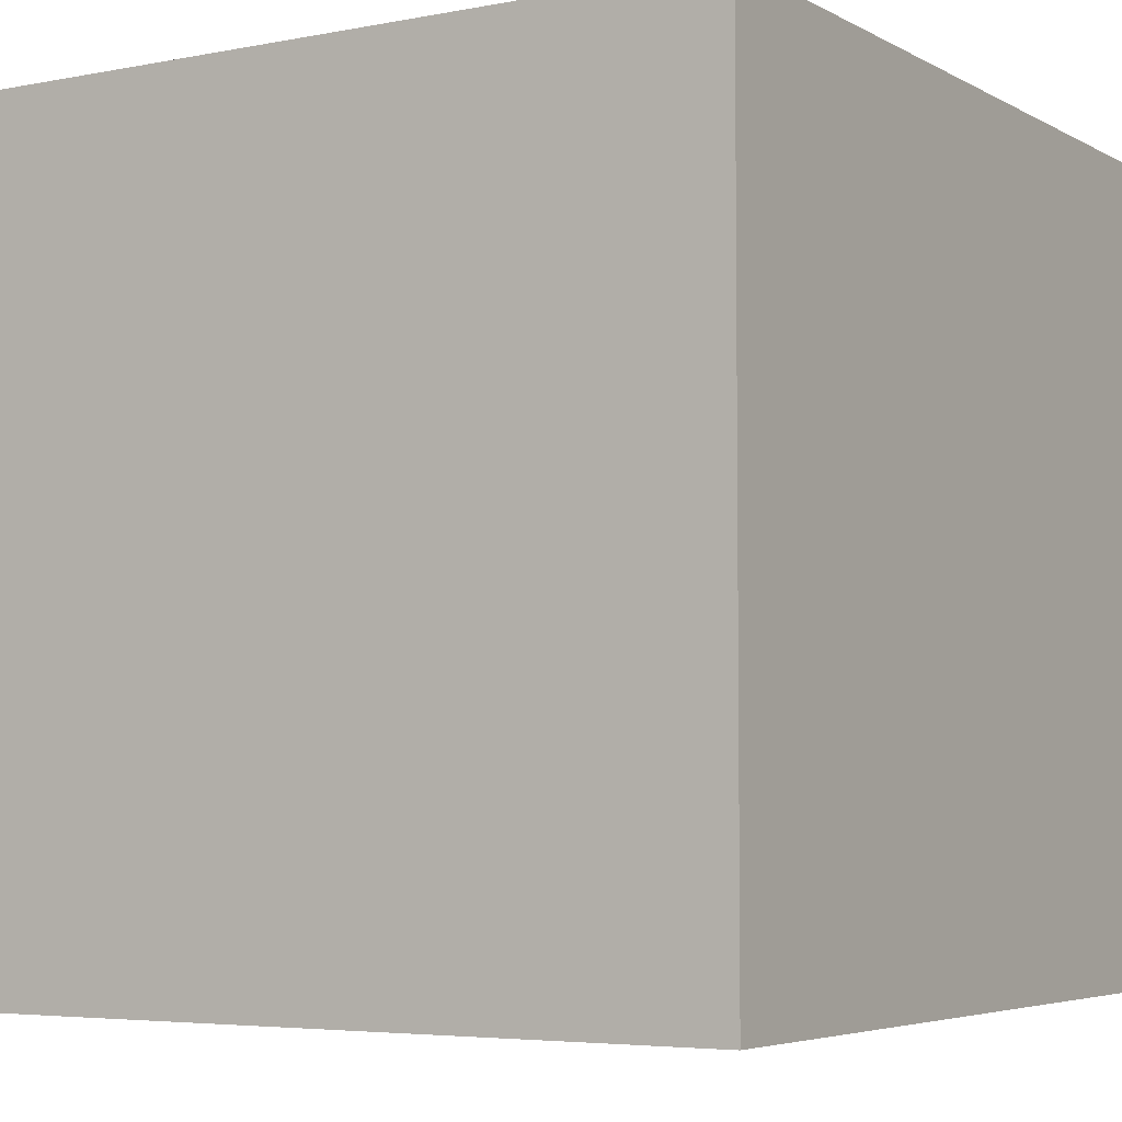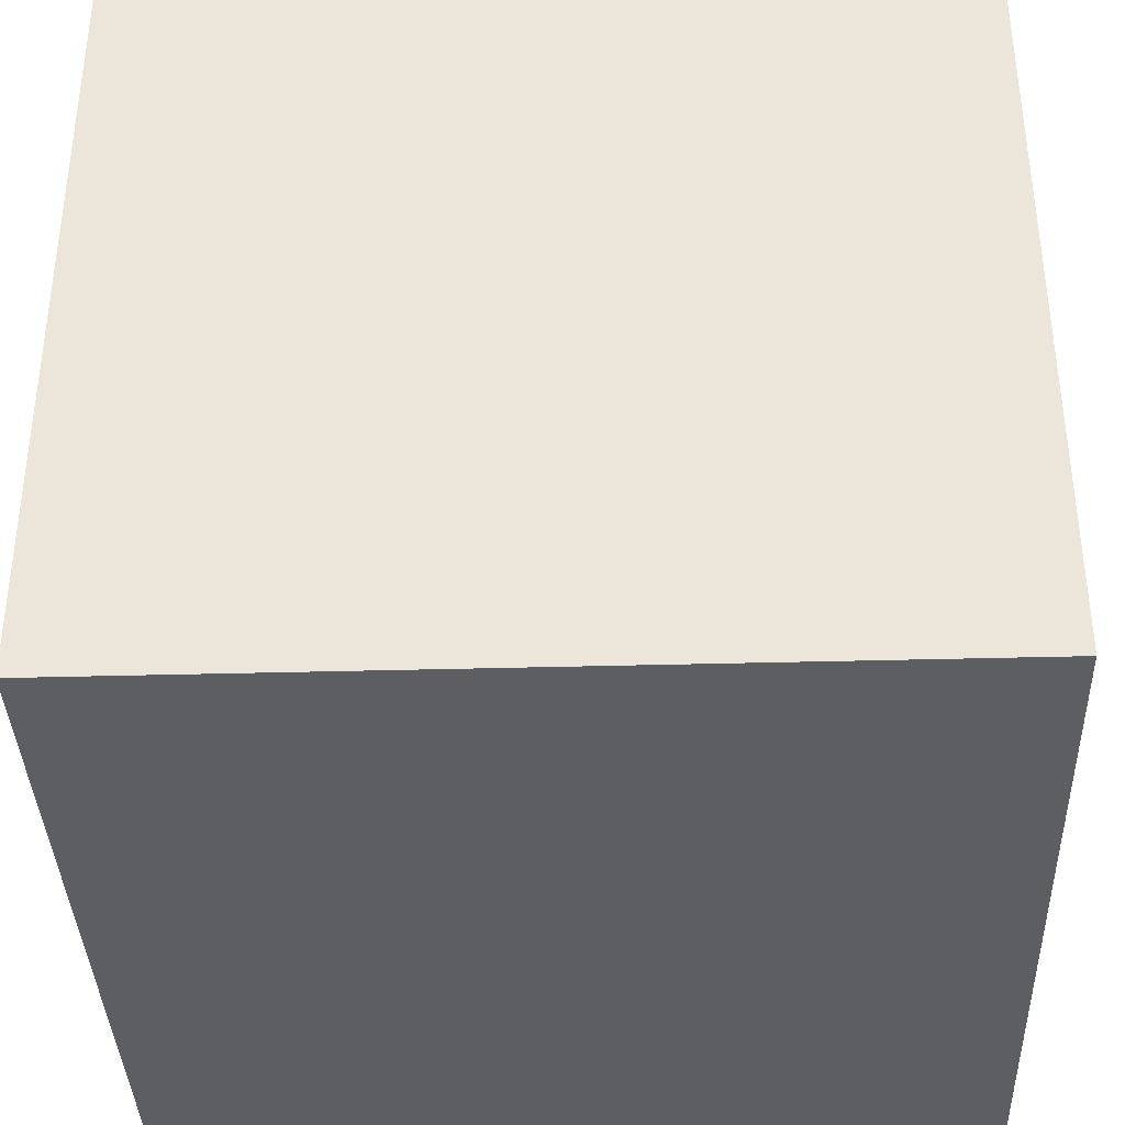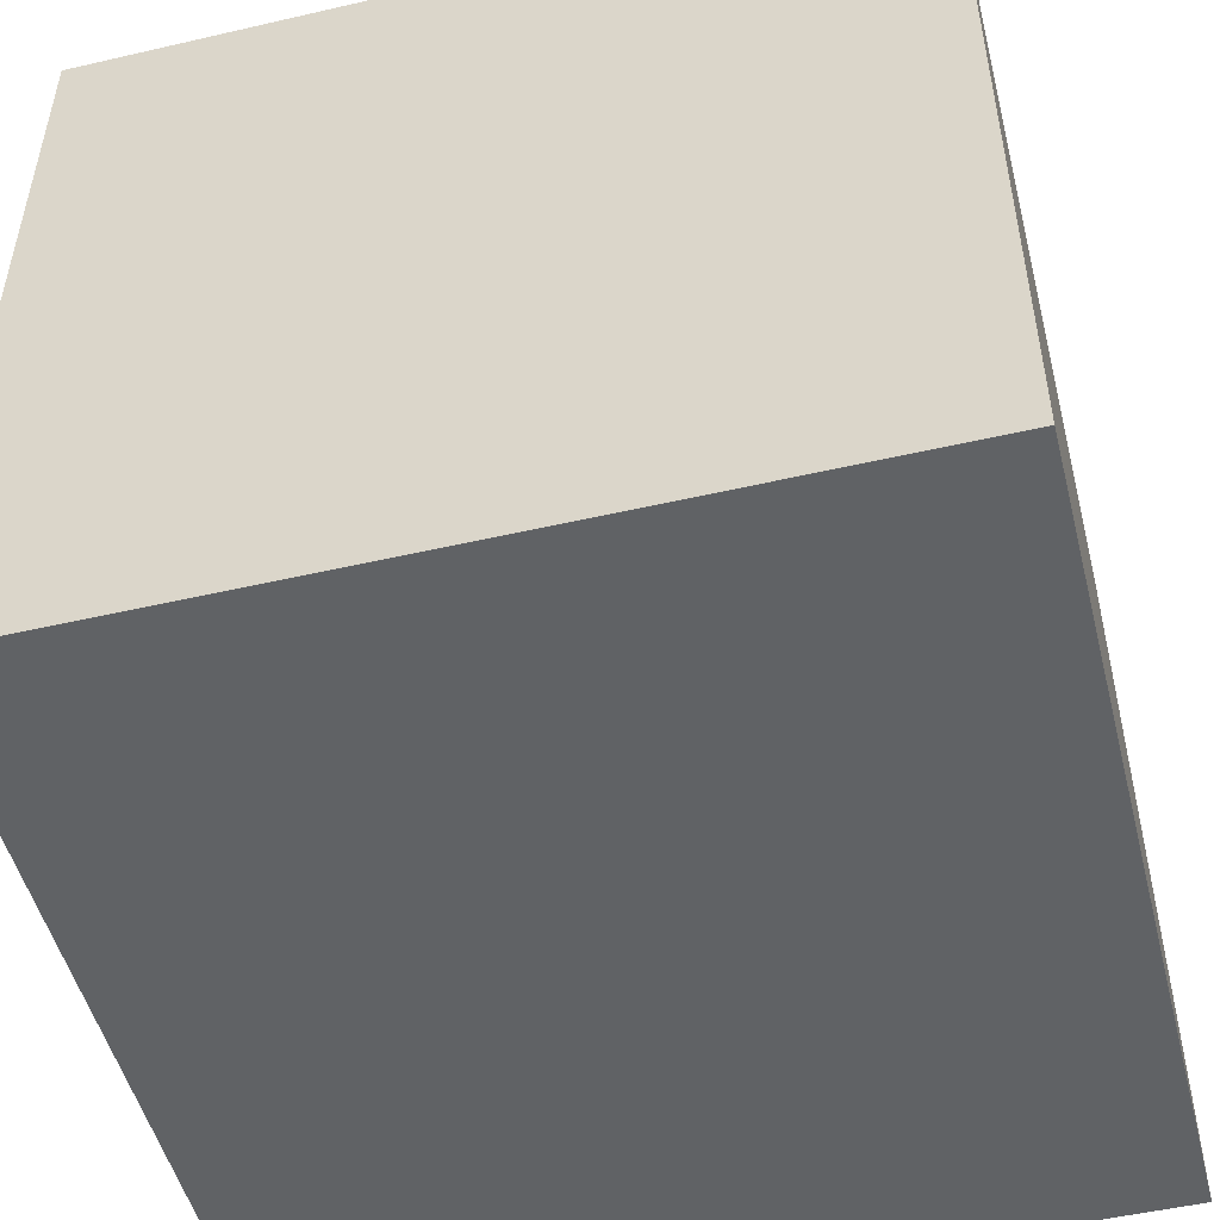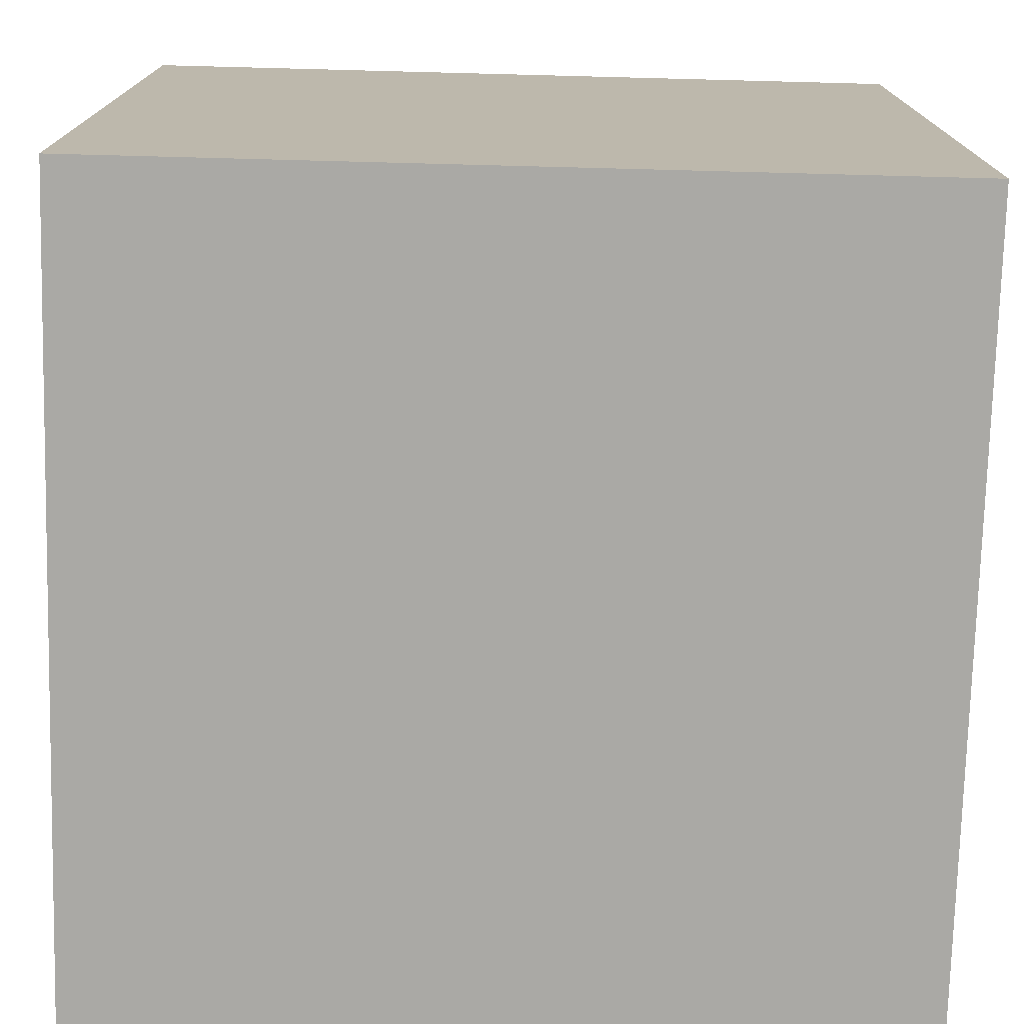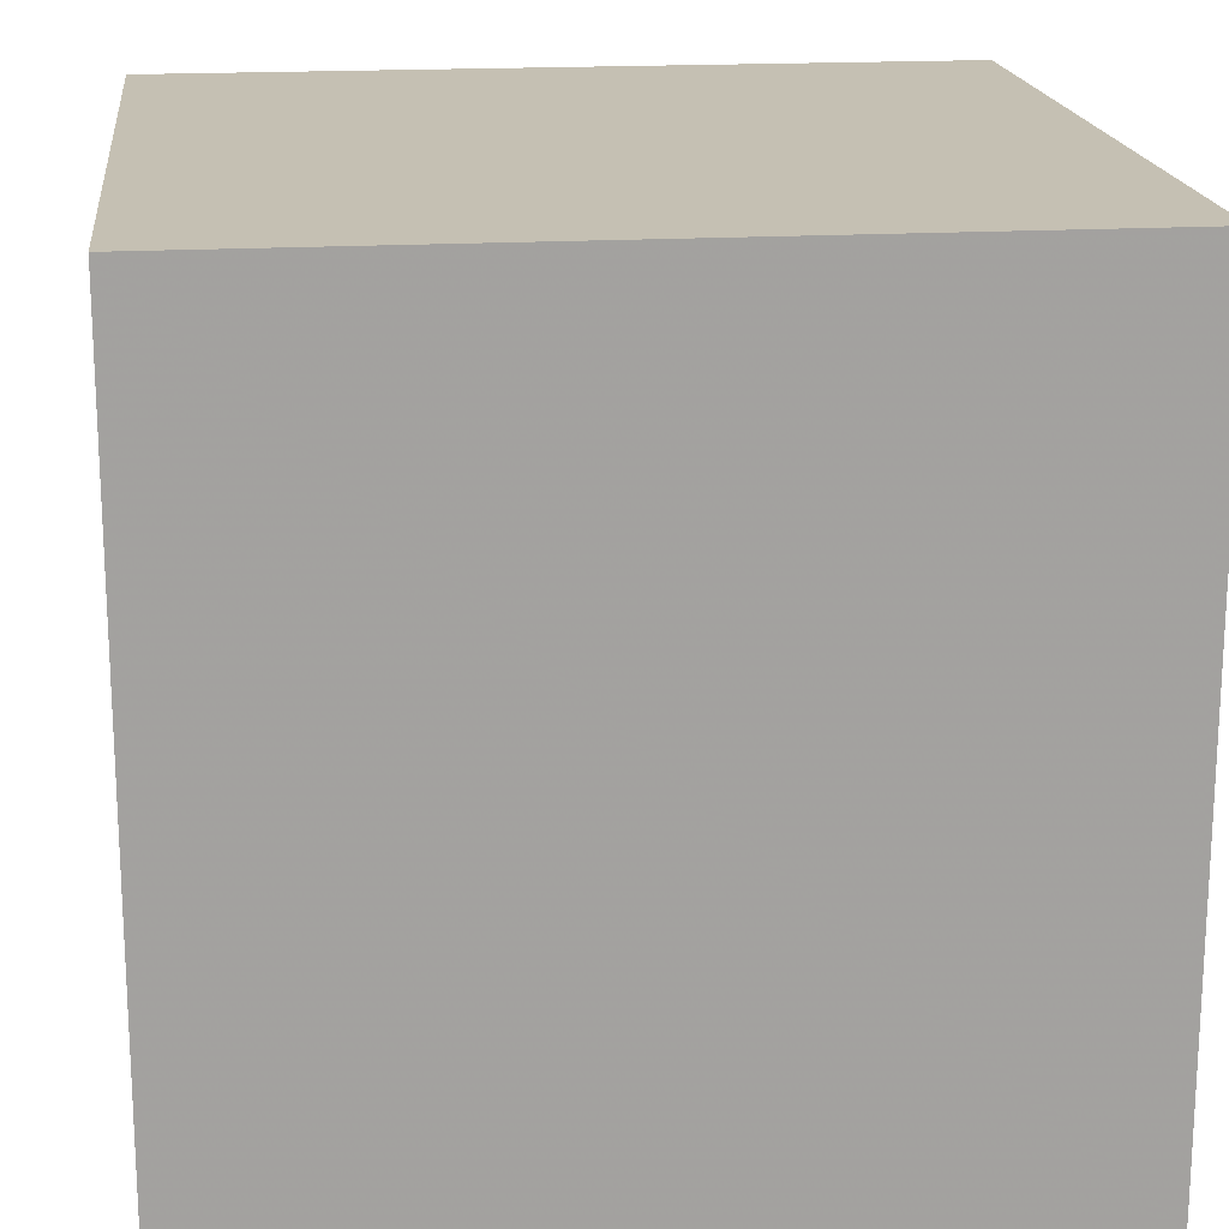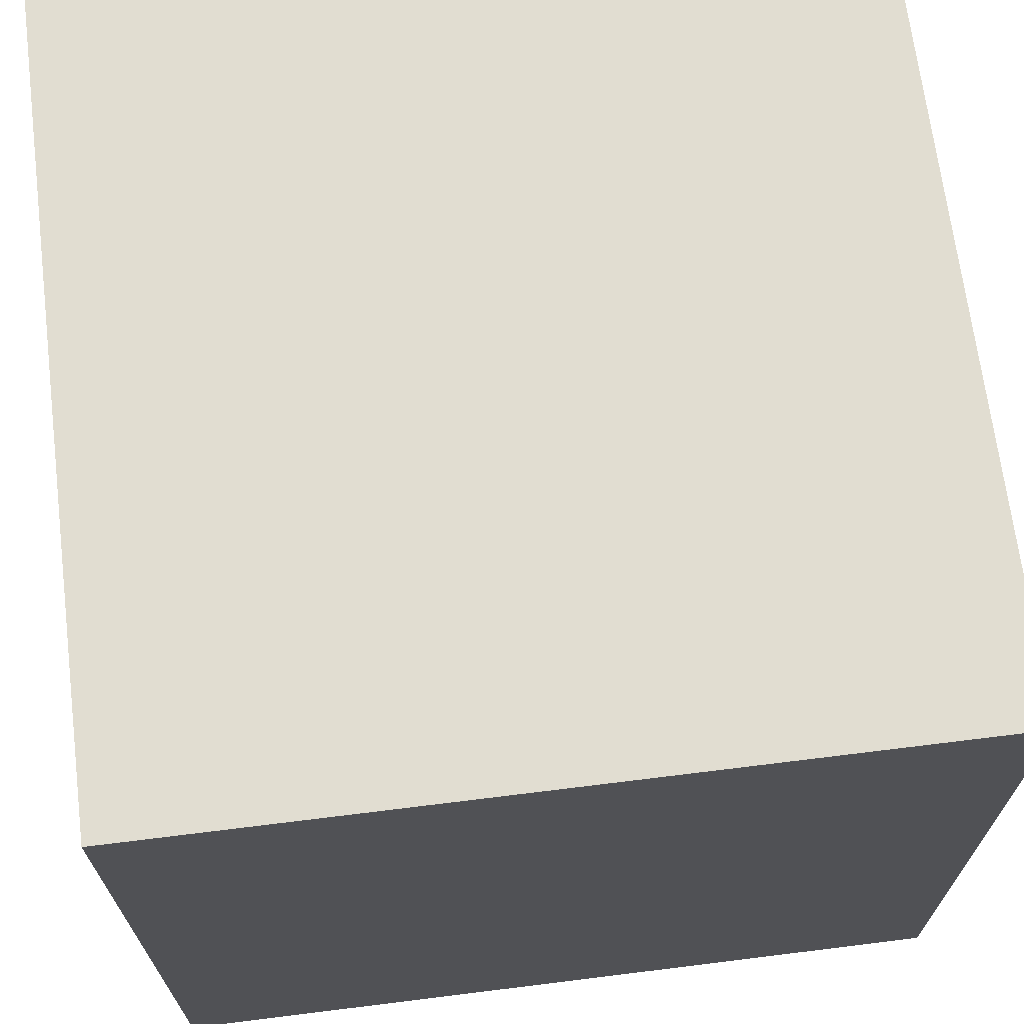
<metadata>
{"format":"obj","ext":"obj","renderer":"f3d","projection":"perspective","resolution":1024,"background":"white","views":[{"elev":-4.8,"azim":-148.2,"up":"+Z"},{"elev":-37.3,"azim":-88.0,"up":"+Y"},{"elev":-50.5,"azim":14.2,"up":"+Z"},{"elev":-75.3,"azim":-91.5,"up":"+Y"},{"elev":18.1,"azim":173.5,"up":"+Y"},{"elev":68.7,"azim":82.9,"up":"+Z"}]}
</metadata>
<code>
v  -0.5 -0.5 -0.5
v  -0.5 -0.5  0.5
v  -0.5  0.5 -0.5
v  -0.5  0.5  0.5
v   0.5 -0.5 -0.5
v   0.5 -0.5  0.5
v   0.5  0.5 -0.5
v   0.5  0.5  0.5
f 1 2 4 3
f 5 7 8 6
f 1 5 6 2
f 3 4 8 7
f 1 3 7 5
f 2 6 8 4

</code>
